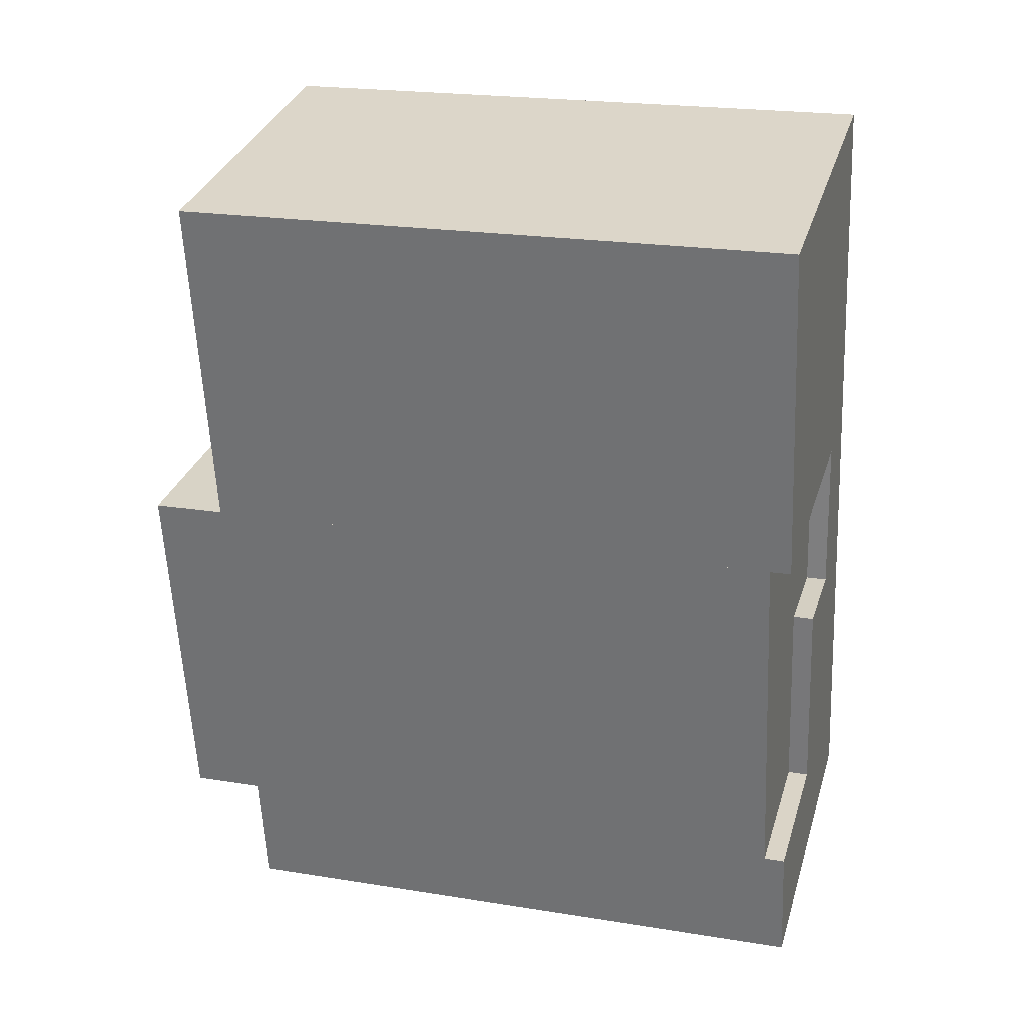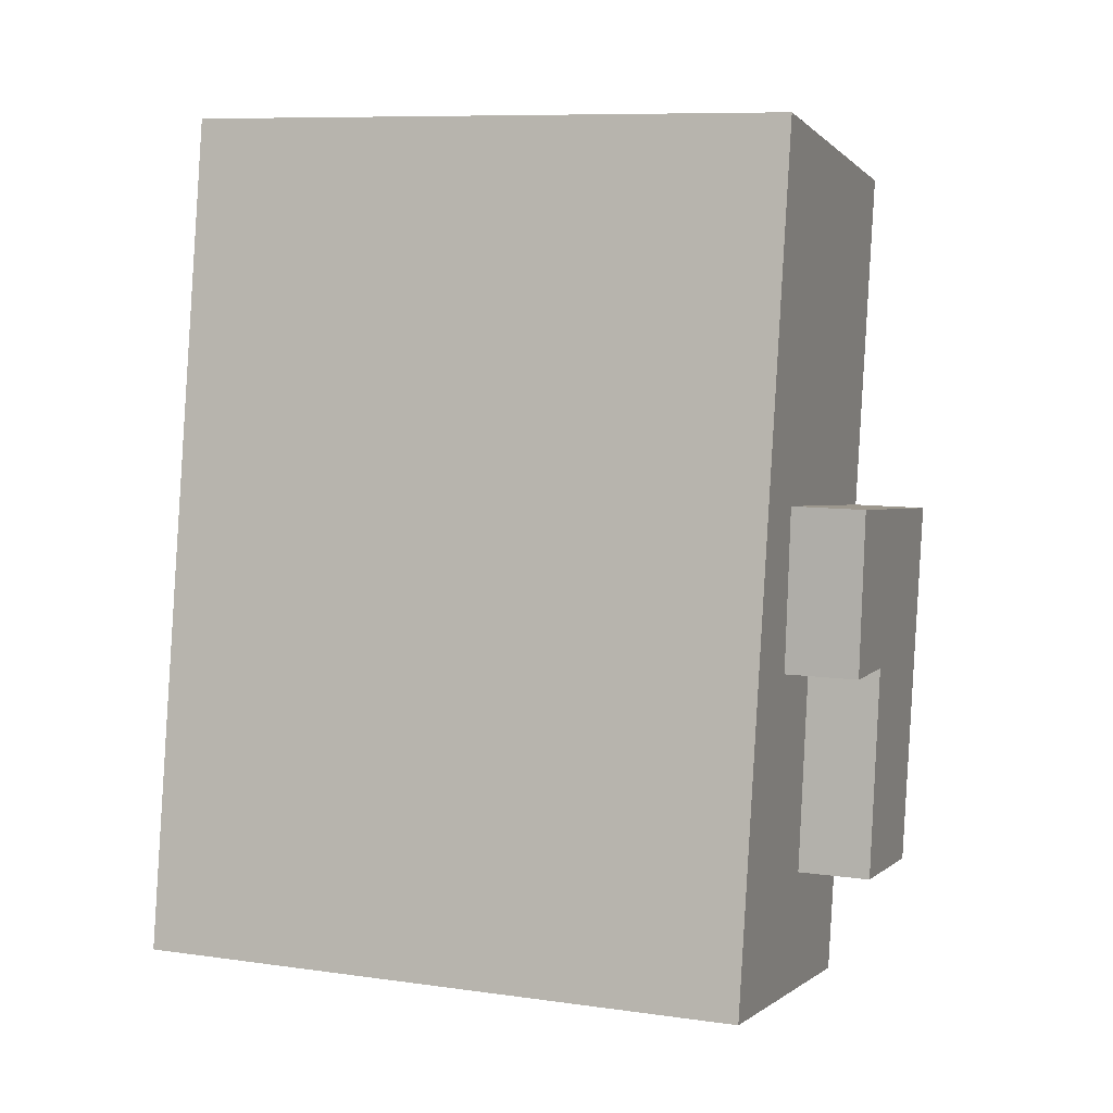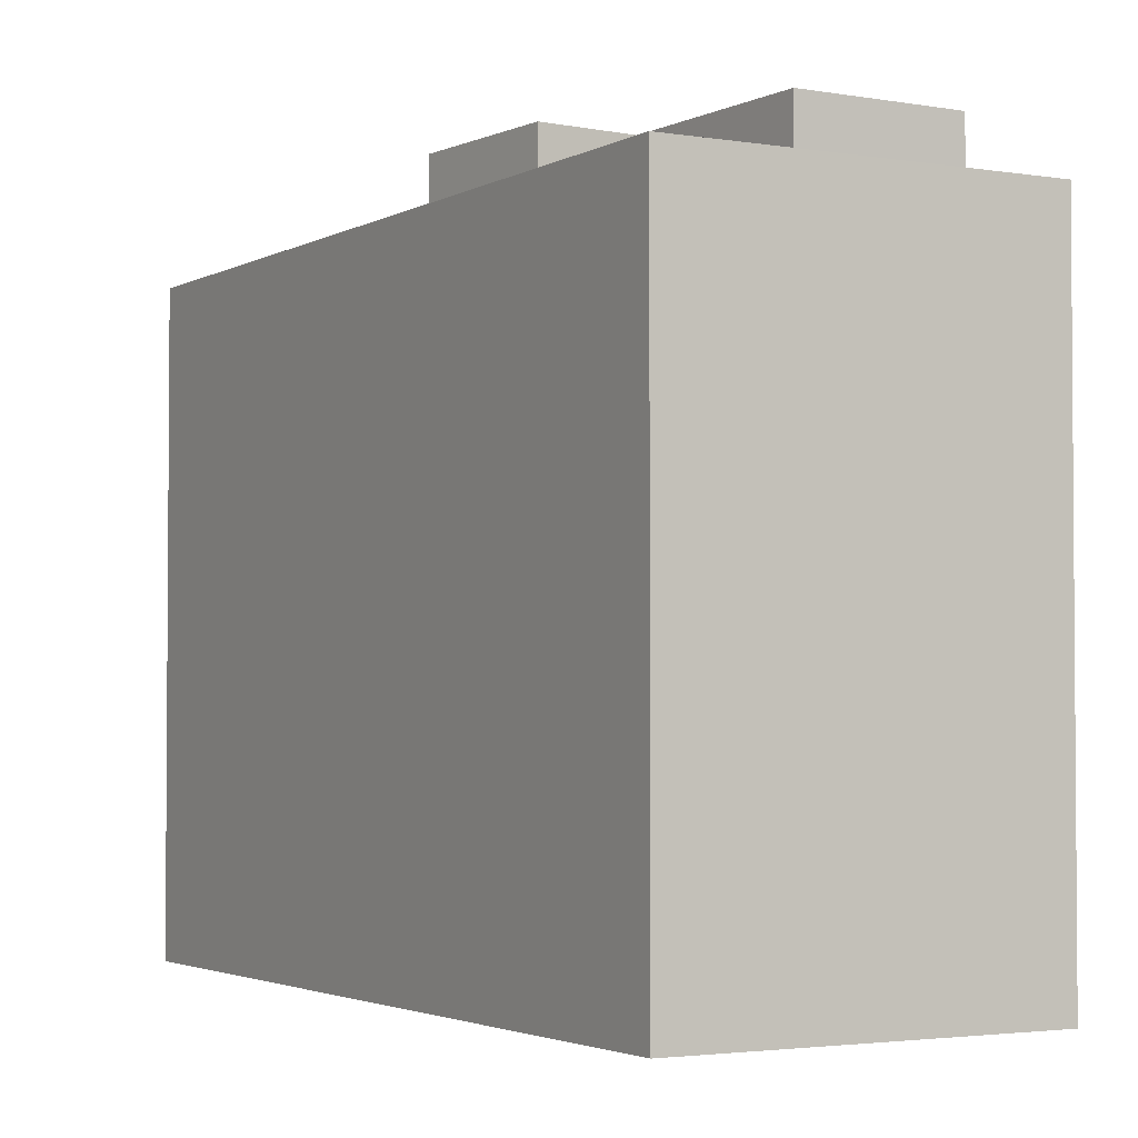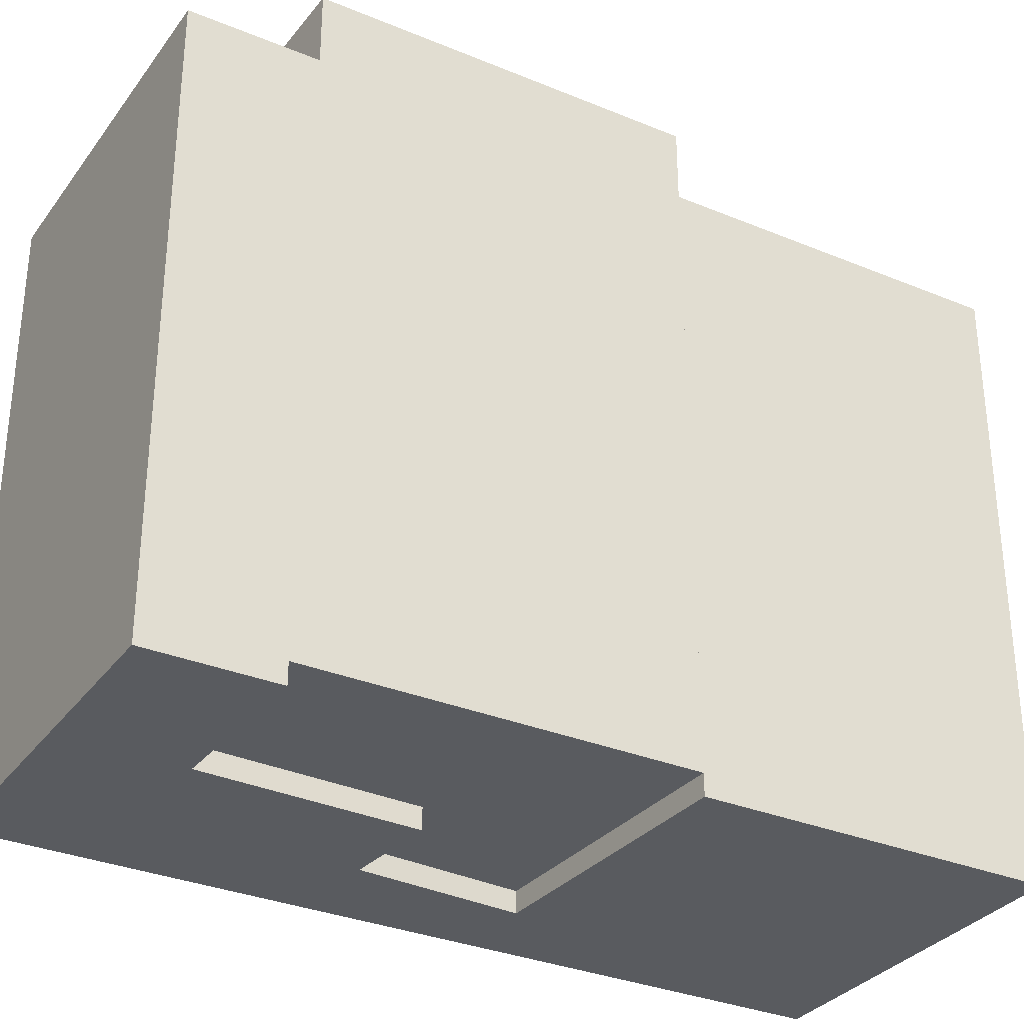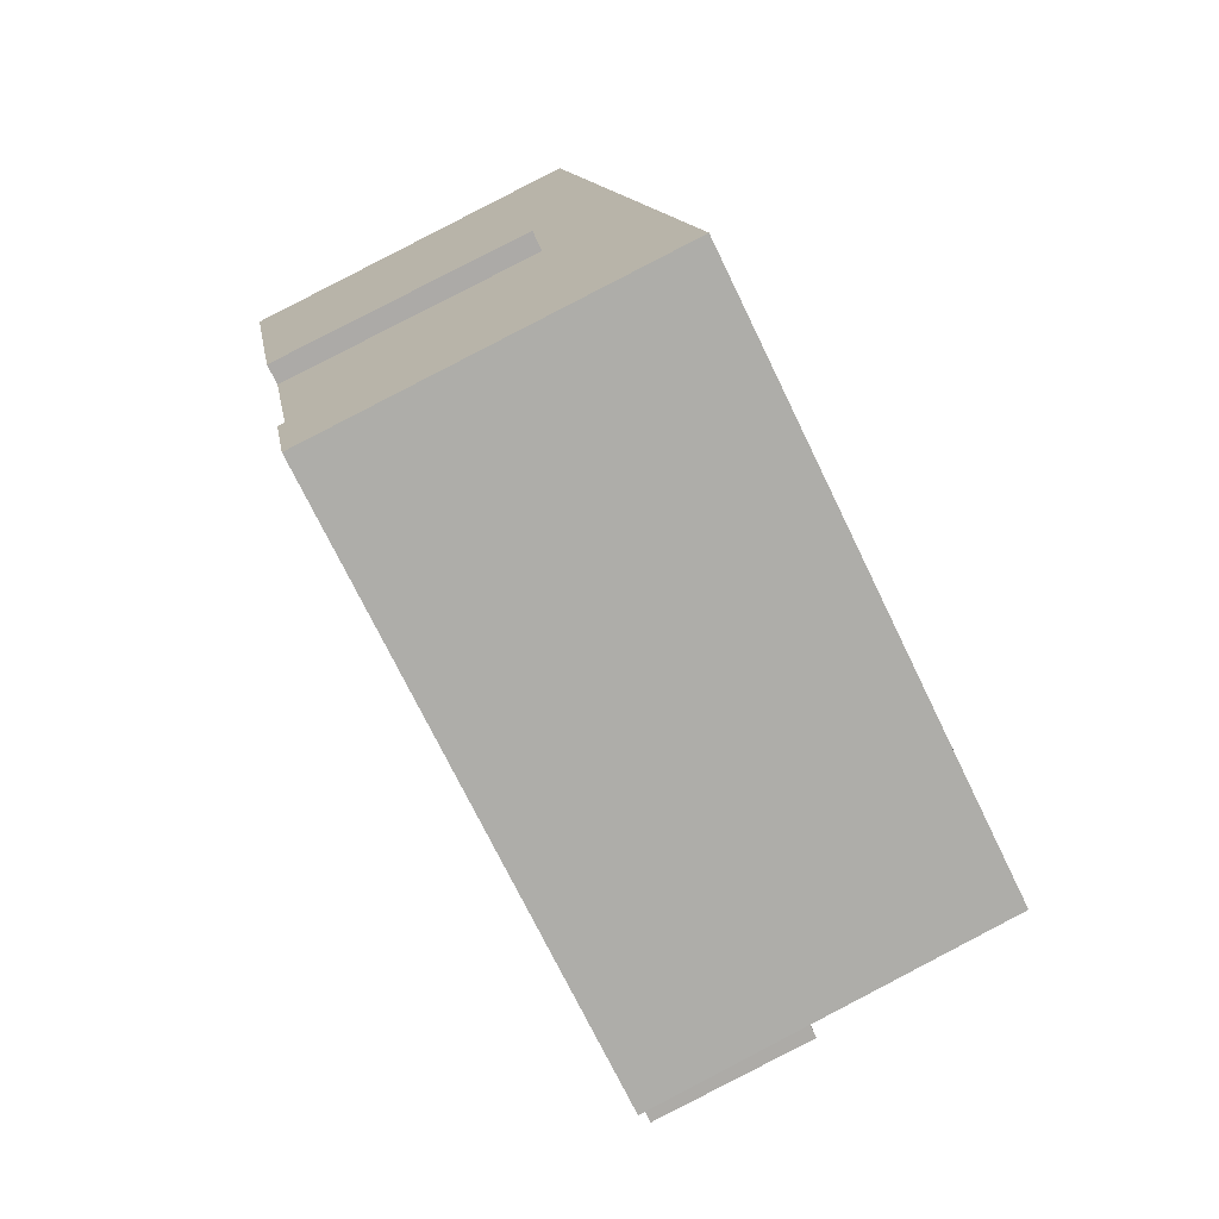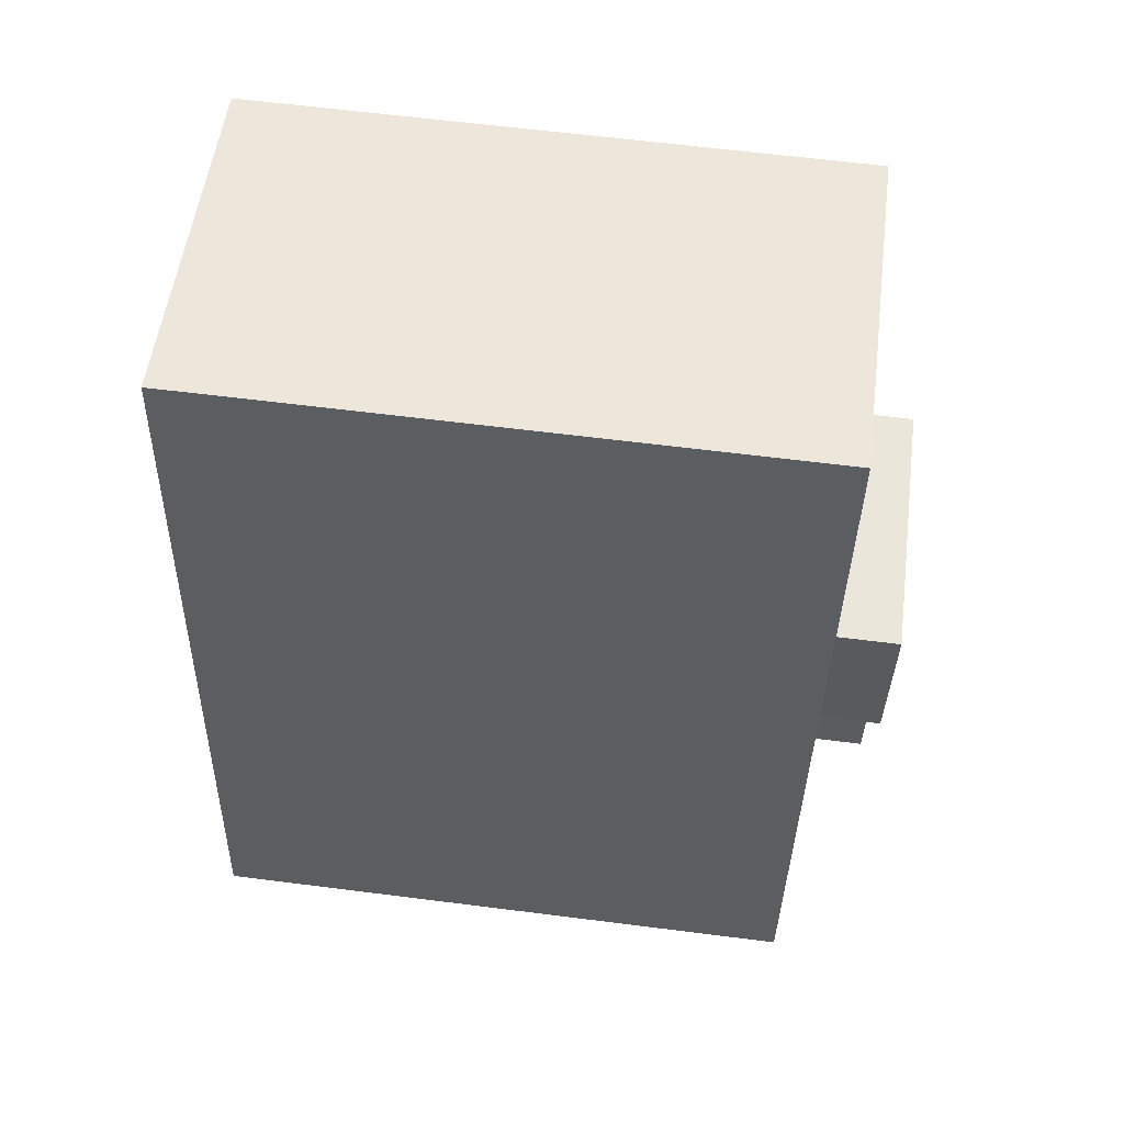
<metadata>
{"format":"obj","ext":"obj","renderer":"f3d","projection":"perspective","resolution":1024,"background":"white","views":[{"elev":21.6,"azim":-74.1,"up":"+Z"},{"elev":9.2,"azim":110.3,"up":"+Z"},{"elev":-2.7,"azim":140.4,"up":"+Y"},{"elev":-32.1,"azim":-130.0,"up":"+Y"},{"elev":-72.5,"azim":25.8,"up":"+Z"},{"elev":63.0,"azim":97.3,"up":"+Z"}]}
</metadata>
<code>
v  10.13 20.14 -9.308
v  3.708 20.14 -21.42
v  1.791 20.14 -10.35
v  7.702 20.14 -14.41
v  10.59 20.14 -14.18
v  8.545 20.14 -20.72
v  7.702 17.95 -14.41
v  10.59 17.95 -14.18
v  8.545 17.95 -20.72
v  3.708 17.95 -21.42
v  4.35 17.95 -25.13
v  15.06 17.95 -23.28
v  10.76 17.95 1.862
v  10.9 17.95 1.074
v  0.0003954 17.95 -0.0005882
v  0.1362 17.95 -0.789
v  11.37 17.95 -1.681
v  0.6182 17.95 -3.57
v  10.13 17.95 -9.308
v  1.791 17.95 -10.35
v  1.791 6.335e-16 -10.35
v  10.59 8.681e-16 -14.18
v  10.13 5.699e-16 -9.307
v  7.702 8.825e-16 -14.41
v  3.707 1.312e-15 -21.42
v  8.545 1.269e-15 -20.72
v  10.13 -0.64 -9.307
v  0.6178 -0.64 -3.57
v  1.791 -0.64 -10.35
v  10.76 -0.64 1.863
v  0 -0.64 -3.919e-17
v  10.9 -0.64 1.075
v  11.37 -0.64 -1.681
v  0.1358 -0.64 -0.7884
v  15.06 -0.64 -23.28
v  10.59 -0.64 -14.18
v  7.702 -0.64 -14.41
v  8.545 -0.64 -20.72
v  3.707 -0.64 -21.42
v  4.35 -0.64 -25.13
g defaultobject
f 1 2 3
f 2 1 4
f 4 1 5
f 6 2 4
f 7 8 9
f 10 9 11
f 12 11 9
f 13 14 15
f 16 15 14
f 17 16 14
f 18 16 17
f 19 18 17
f 12 19 17
f 20 18 19
f 8 19 12
f 9 8 12
f 21 22 23
f 22 21 24
f 24 21 25
f 24 25 26
f 27 28 29
f 30 31 32
f 33 32 31
f 34 33 31
f 28 33 34
f 27 33 28
f 35 33 27
f 36 35 27
f 37 35 36
f 38 35 37
f 39 35 38
f 40 35 39
f 23 3 21
f 3 23 1
f 22 1 23
f 1 22 5
f 4 22 24
f 22 4 5
f 26 4 24
f 4 26 6
f 2 26 25
f 26 2 6
f 3 25 21
f 25 3 2
f 30 15 31
f 15 30 13
f 32 13 30
f 13 32 14
f 33 14 32
f 14 33 17
f 35 17 33
f 17 35 12
f 11 35 40
f 35 11 12
f 10 40 39
f 40 10 11
f 38 10 39
f 10 38 9
f 7 38 37
f 38 7 9
f 36 7 37
f 7 36 8
f 19 36 27
f 36 19 8
f 20 27 29
f 27 20 19
f 18 29 28
f 29 18 20
f 16 28 34
f 28 16 18
f 15 34 31
f 34 15 16

</code>
